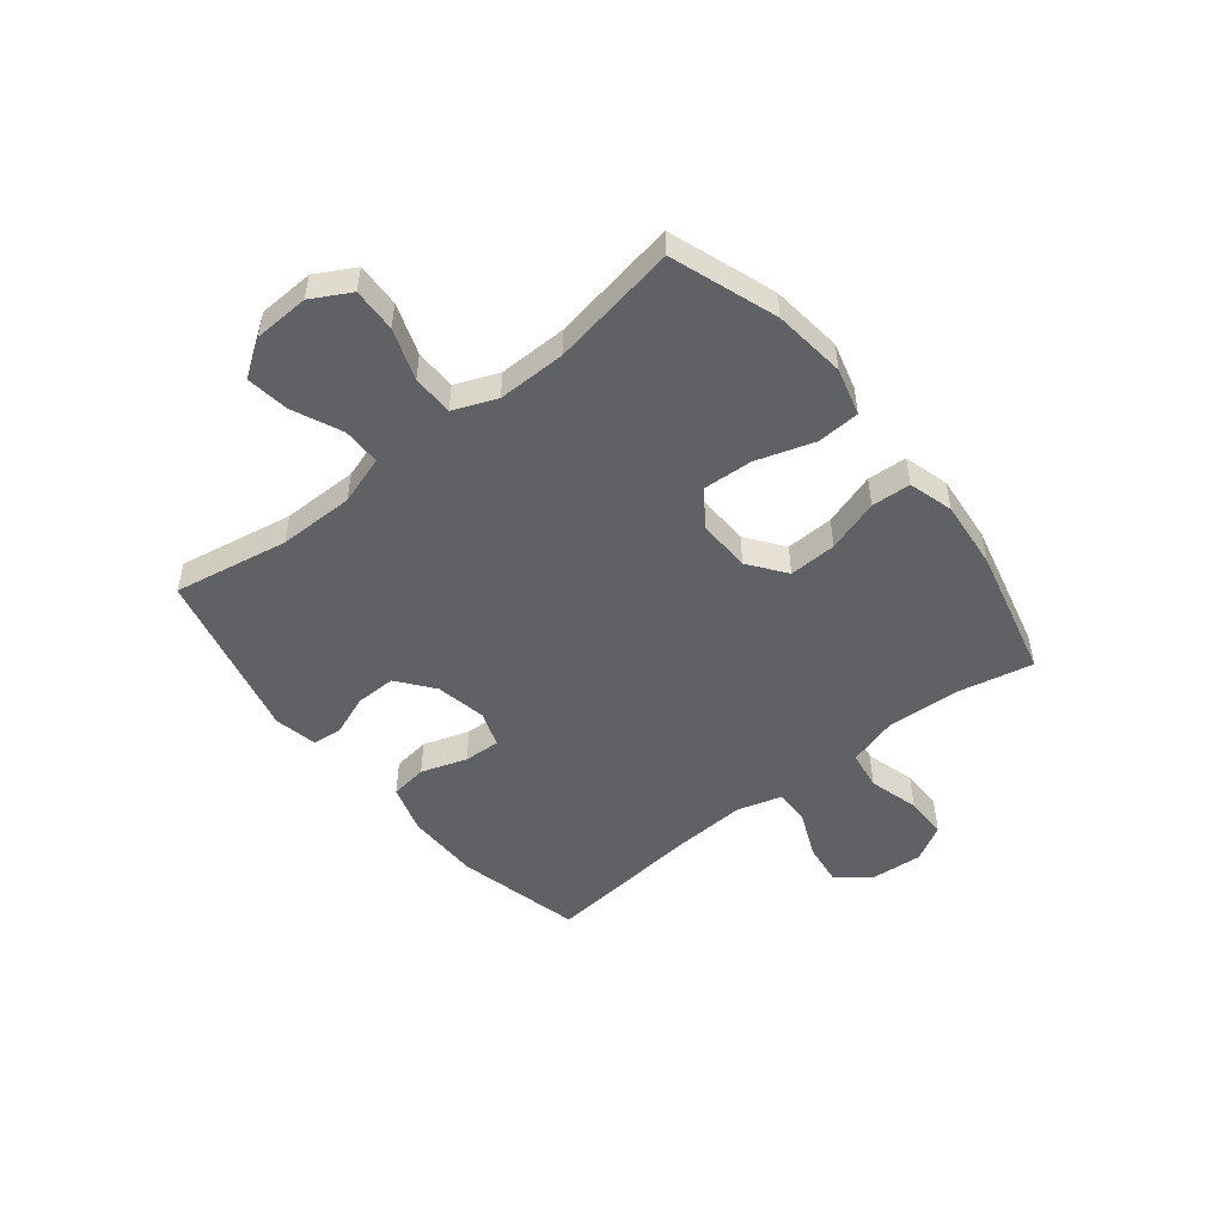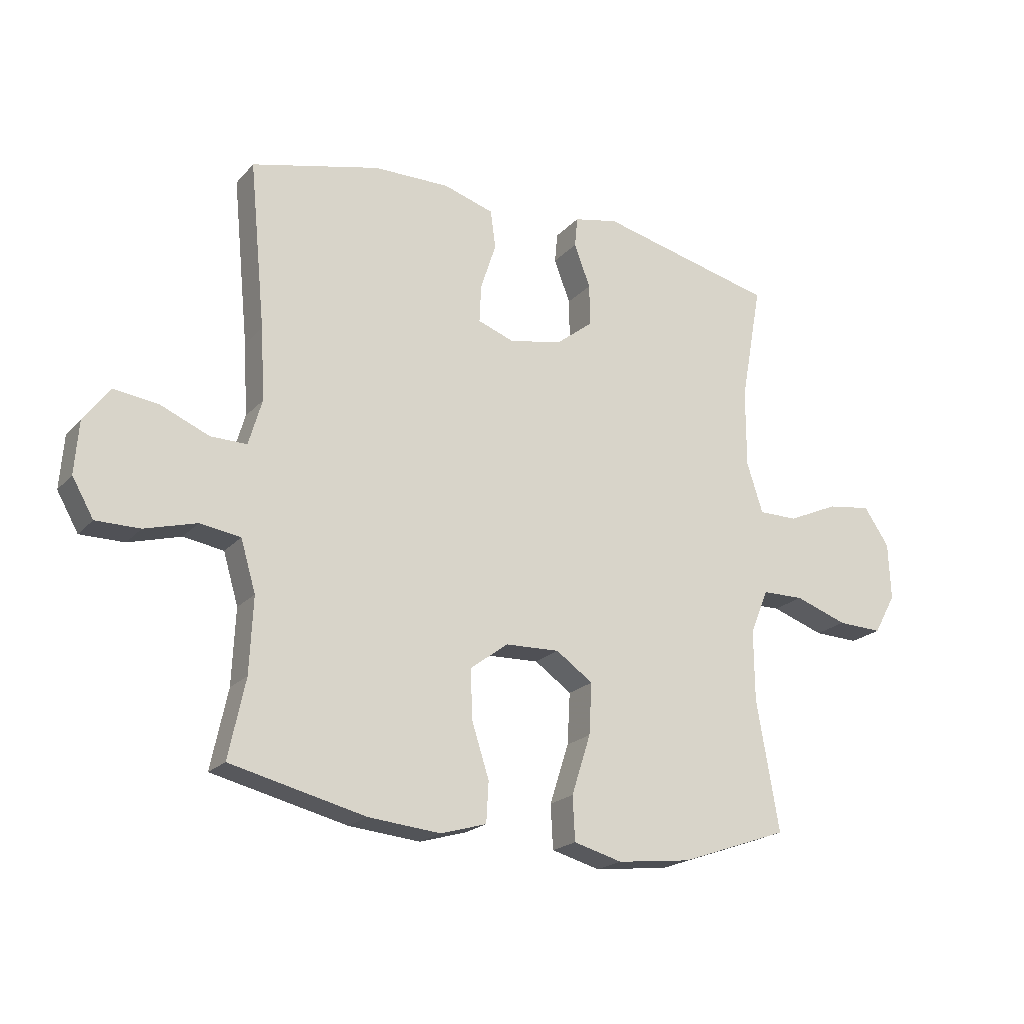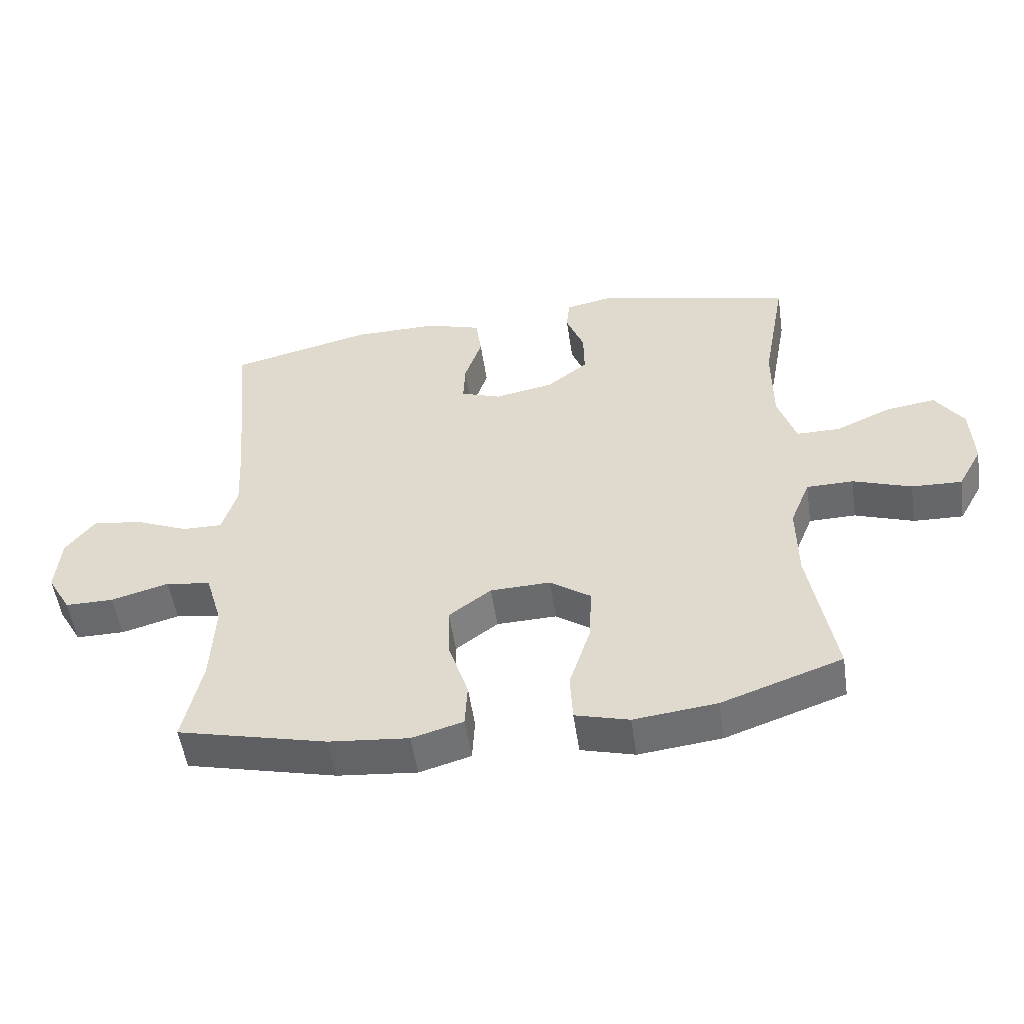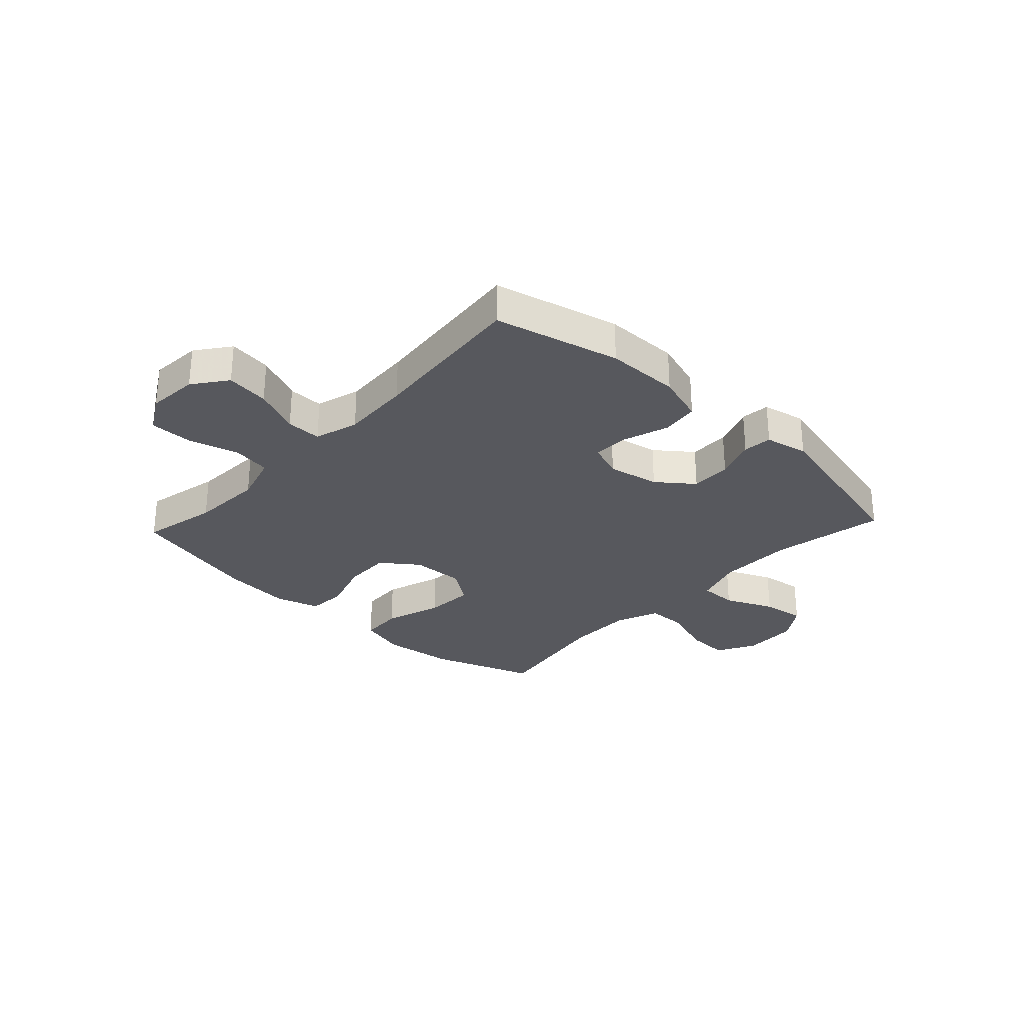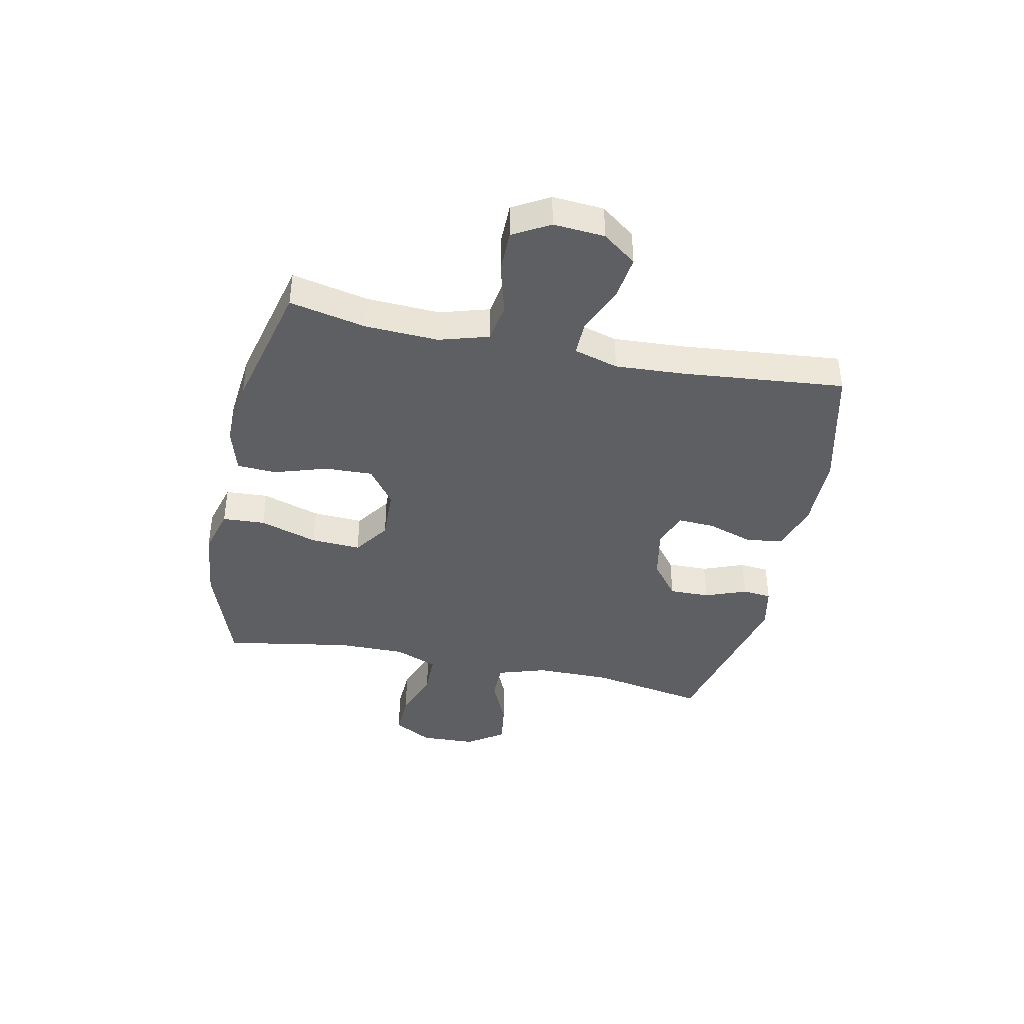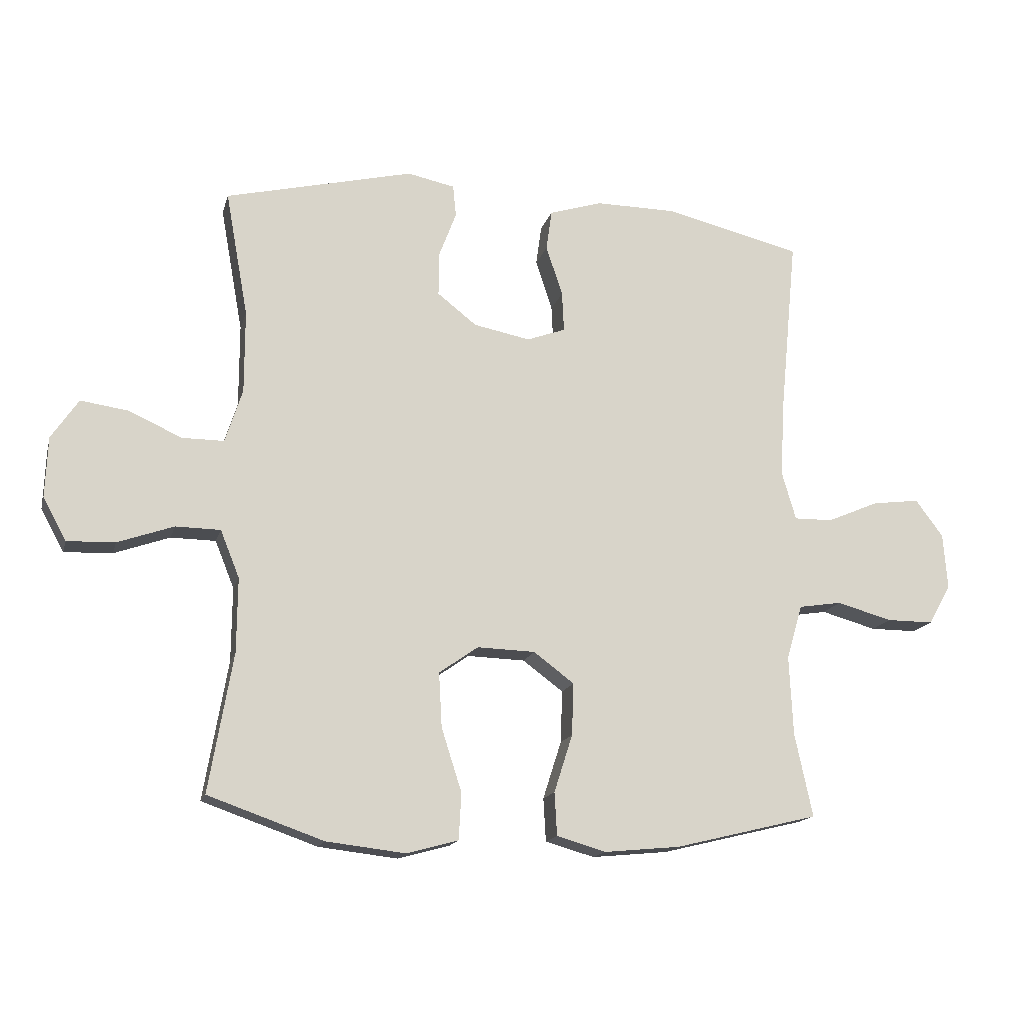
<metadata>
{"format":"obj","ext":"obj","renderer":"f3d","projection":"perspective","resolution":1024,"background":"white","views":[{"elev":-50.2,"azim":128.6,"up":"+Y"},{"elev":-20.4,"azim":-29.1,"up":"+Z"},{"elev":-52.8,"azim":8.4,"up":"+Z"},{"elev":-28.9,"azim":-43.0,"up":"+Y"},{"elev":-40.6,"azim":-101.8,"up":"+Y"},{"elev":-15.7,"azim":166.0,"up":"+Z"}]}
</metadata>
<code>
v 0.5 0.07 0.5
v 0.463 0.07 0.295
v 0.463 0.07 0.16
v 0.491 0.07 0.073
v 0.559 0.07 0.073
v 0.646 0.07 0.112
v 0.723 0.07 0.123
v 0.767 0.07 0.058
v 0.771 0.07 -0.041
v 0.733 0.07 -0.11
v 0.655 0.07 -0.107
v 0.564 0.07 -0.075
v 0.491 0.07 -0.076
v 0.46 0.07 -0.153
v 0.461 0.07 -0.274
v 0.5 0.07 -0.5
v 0.312 0.07 -0.566
v 0.183 0.07 -0.581
v 0.099 0.07 -0.558
v 0.095 0.07 -0.482
v 0.128 0.07 -0.379
v 0.133 0.07 -0.29
v 0.069 0.07 -0.245
v -0.025 0.07 -0.248
v -0.091 0.07 -0.297
v -0.088 0.07 -0.382
v -0.058 0.07 -0.476
v -0.062 0.07 -0.546
v -0.142 0.07 -0.569
v -0.266 0.07 -0.557
v -0.5 0.07 -0.5
v -0.471 0.07 -0.364
v -0.465 0.07 -0.234
v -0.491 0.07 -0.146
v -0.561 0.07 -0.135
v -0.651 0.07 -0.16
v -0.727 0.07 -0.16
v -0.764 0.07 -0.095
v -0.757 0.07 -0.004
v -0.712 0.07 0.056
v -0.635 0.07 0.046
v -0.551 0.07 0.01
v -0.488 0.07 0.009
v -0.465 0.07 0.088
v -0.472 0.07 0.212
v -0.5 0.07 0.5
v -0.277 0.07 0.554
v -0.145 0.07 0.555
v -0.058 0.07 0.528
v -0.049 0.07 0.462
v -0.076 0.07 0.38
v -0.079 0.07 0.315
v -0.016 0.07 0.292
v 0.076 0.07 0.31
v 0.14 0.07 0.36
v 0.139 0.07 0.432
v 0.111 0.07 0.506
v 0.116 0.07 0.558
v 0.193 0.07 0.574
v 0.5 0 0.5
v 0.463 0 0.295
v 0.463 0 0.16
v 0.491 0 0.073
v 0.559 0 0.073
v 0.646 0 0.112
v 0.723 0 0.123
v 0.767 0 0.058
v 0.771 0 -0.041
v 0.733 0 -0.11
v 0.655 0 -0.107
v 0.564 0 -0.075
v 0.491 0 -0.076
v 0.46 0 -0.153
v 0.461 0 -0.274
v 0.5 0 -0.5
v 0.312 0 -0.566
v 0.183 0 -0.581
v 0.099 0 -0.558
v 0.095 0 -0.482
v 0.128 0 -0.379
v 0.133 0 -0.29
v 0.069 0 -0.245
v -0.025 0 -0.248
v -0.091 0 -0.297
v -0.088 0 -0.382
v -0.058 0 -0.476
v -0.062 0 -0.546
v -0.142 0 -0.569
v -0.266 0 -0.557
v -0.5 0 -0.5
v -0.471 0 -0.364
v -0.465 0 -0.234
v -0.491 0 -0.146
v -0.561 0 -0.135
v -0.651 0 -0.16
v -0.727 0 -0.16
v -0.764 0 -0.095
v -0.757 0 -0.004
v -0.712 0 0.056
v -0.635 0 0.046
v -0.551 0 0.01
v -0.488 0 0.009
v -0.465 0 0.088
v -0.472 0 0.212
v -0.5 0 0.5
v -0.277 0 0.554
v -0.145 0 0.555
v -0.058 0 0.528
v -0.049 0 0.462
v -0.076 0 0.38
v -0.079 0 0.315
v -0.016 0 0.292
v 0.076 0 0.31
v 0.14 0 0.36
v 0.139 0 0.432
v 0.111 0 0.506
v 0.116 0 0.558
v 0.193 0 0.574
f 56 57 58 59
f 55 56 59 1
f 54 55 1 2
f 53 54 2 3
f 48 49 50 51
f 48 51 52
f 45 46 47 48
f 44 45 48 52
f 43 44 52 53
f 39 40 41 42
f 39 42 43
f 38 39 43
f 35 36 37 38
f 34 35 38 43
f 33 34 43 53
f 29 30 31 32
f 26 27 28 29
f 25 26 29 32
f 24 25 32 33
f 18 19 20 21
f 18 21 22
f 15 16 17 18
f 14 15 18 22
f 13 14 22 23
f 9 10 11 12
f 9 12 13
f 8 9 13
f 5 6 7 8
f 4 5 8 13
f 23 24 33 53
f 13 23 53
f 3 4 13 53
f 118 117 116 115
f 60 118 115 114
f 61 60 114 113
f 62 61 113 112
f 110 109 108 107
f 111 110 107
f 107 106 105 104
f 111 107 104 103
f 112 111 103 102
f 101 100 99 98
f 102 101 98
f 102 98 97
f 97 96 95 94
f 102 97 94 93
f 112 102 93 92
f 91 90 89 88
f 88 87 86 85
f 91 88 85 84
f 92 91 84 83
f 80 79 78 77
f 81 80 77
f 77 76 75 74
f 81 77 74 73
f 82 81 73 72
f 71 70 69 68
f 72 71 68
f 72 68 67
f 67 66 65 64
f 72 67 64 63
f 112 92 83 82
f 112 82 72
f 112 72 63 62
f 1 60 61 2
f 2 61 62 3
f 3 62 63 4
f 4 63 64 5
f 5 64 65 6
f 6 65 66 7
f 7 66 67 8
f 8 67 68 9
f 9 68 69 10
f 10 69 70 11
f 11 70 71 12
f 12 71 72 13
f 13 72 73 14
f 14 73 74 15
f 15 74 75 16
f 16 75 76 17
f 17 76 77 18
f 18 77 78 19
f 19 78 79 20
f 20 79 80 21
f 21 80 81 22
f 22 81 82 23
f 23 82 83 24
f 24 83 84 25
f 25 84 85 26
f 26 85 86 27
f 27 86 87 28
f 28 87 88 29
f 29 88 89 30
f 30 89 90 31
f 31 90 91 32
f 32 91 92 33
f 33 92 93 34
f 34 93 94 35
f 35 94 95 36
f 36 95 96 37
f 37 96 97 38
f 38 97 98 39
f 39 98 99 40
f 40 99 100 41
f 41 100 101 42
f 42 101 102 43
f 43 102 103 44
f 44 103 104 45
f 45 104 105 46
f 46 105 106 47
f 47 106 107 48
f 48 107 108 49
f 49 108 109 50
f 50 109 110 51
f 51 110 111 52
f 52 111 112 53
f 53 112 113 54
f 54 113 114 55
f 55 114 115 56
f 56 115 116 57
f 57 116 117 58
f 58 117 118 59
f 59 118 60 1

</code>
